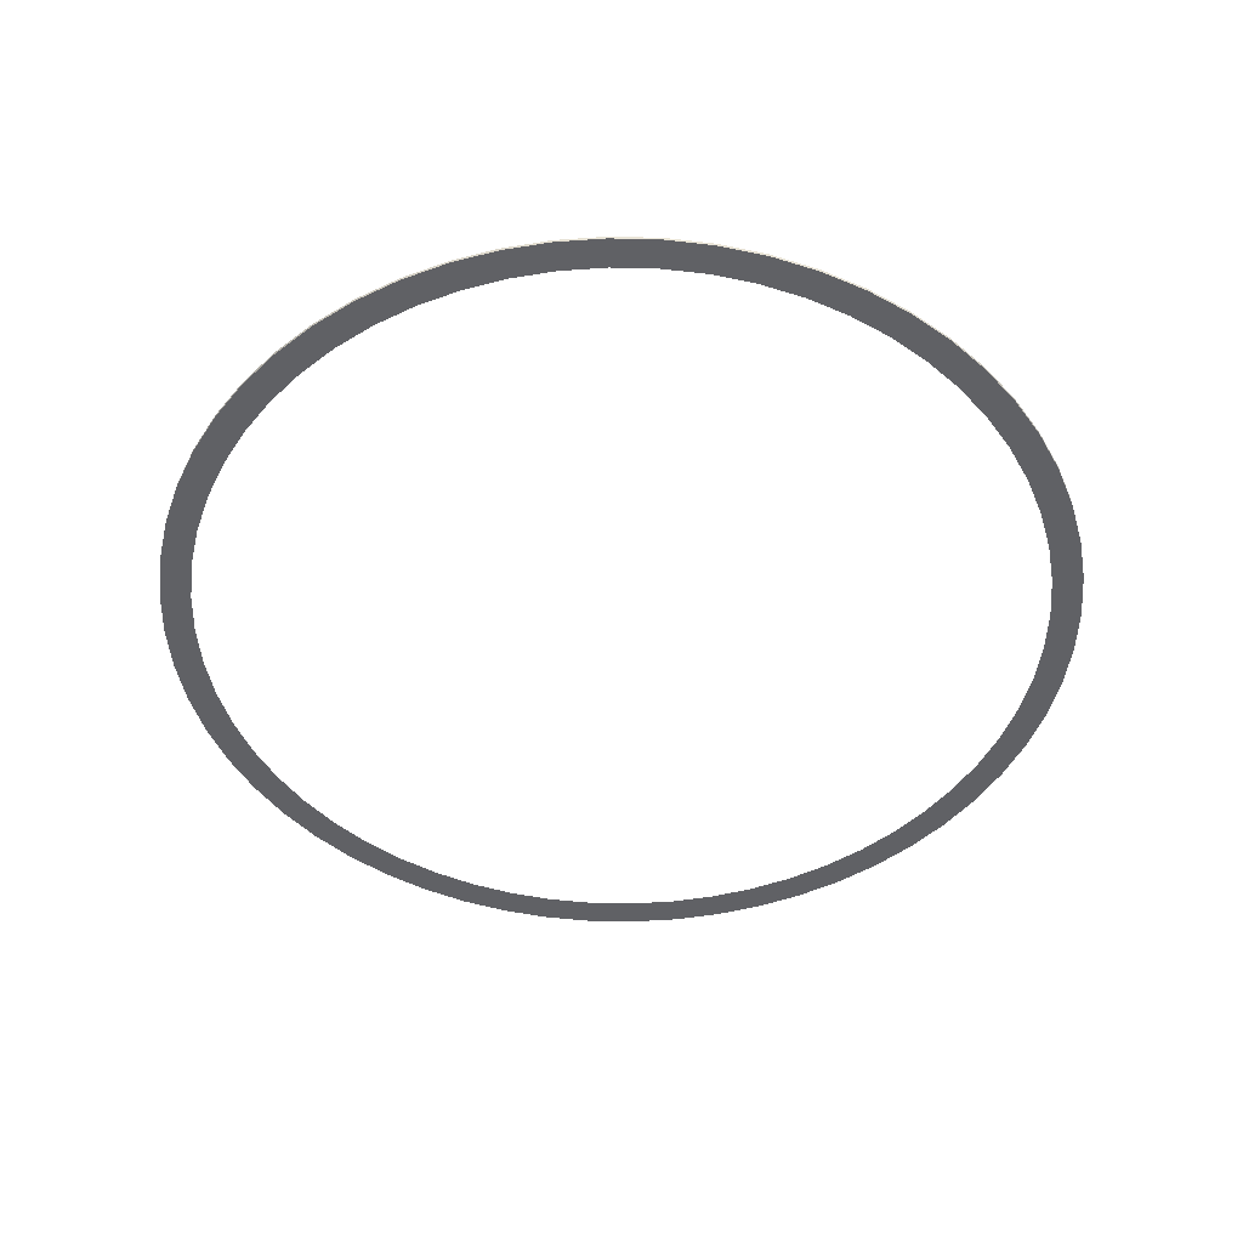
<metadata>
{"format":"obj","ext":"obj","renderer":"f3d","projection":"perspective","resolution":1024,"background":"white","views":[{"elev":-47.2,"azim":13.5,"up":"+Y"}]}
</metadata>
<code>
o #ID306
v -0.4025 -0.5979 -0.1849
v -0.4105 -0.5979 -0.01454
v -0.4182 -0.5979 -0.144
v -0.4084 -0.5979 -0.05538
v -0.402 -0.5979 -0.09577
v -0.3826 -0.5979 -0.224
v -0.3914 -0.5979 -0.1353
v -0.3767 -0.5979 -0.1735
v -0.3587 -0.5979 -0.2608
v -0.3582 -0.5979 -0.2099
v -0.3311 -0.5979 -0.2948
v -0.3359 -0.5979 -0.2442
v -0.3101 -0.5979 -0.276
v -0.3001 -0.5979 -0.3258
v -0.2812 -0.5979 -0.3049
v -0.266 -0.5979 -0.3534
v -0.2494 -0.5979 -0.3306
v -0.2292 -0.5979 -0.3773
v -0.2151 -0.5979 -0.3529
v -0.1902 -0.5979 -0.3972
v -0.1787 -0.5979 -0.3715
v -0.1492 -0.5979 -0.4129
v -0.1405 -0.5979 -0.3861
v -0.1069 -0.5979 -0.4243
v -0.101 -0.5979 -0.3967
v -0.06358 -0.5979 -0.4311
v -0.06063 -0.5979 -0.4031
v -0.01979 -0.5979 -0.4334
v -0.01979 -0.5979 -0.4053
v 0.024 -0.5979 -0.4311
v 0.02105 -0.5979 -0.4031
v 0.06144 -0.5979 -0.3967
v 0.06731 -0.5979 -0.4243
v 0.1009 -0.5979 -0.3861
v 0.1097 -0.5979 -0.4129
v 0.1391 -0.5979 -0.3715
v 0.1506 -0.5979 -0.3972
v 0.1756 -0.5979 -0.3529
v 0.1897 -0.5979 -0.3773
v 0.2099 -0.5979 -0.3306
v 0.2264 -0.5979 -0.3534
v 0.2417 -0.5979 -0.3049
v 0.2605 -0.5979 -0.3258
v 0.2706 -0.5979 -0.276
v 0.2915 -0.5979 -0.2948
v 0.2963 -0.5979 -0.2442
v 0.3191 -0.5979 -0.2608
v 0.3186 -0.5979 -0.2099
v 0.3371 -0.5979 -0.1735
v 0.343 -0.5979 -0.224
v 0.3518 -0.5979 -0.1353
v 0.3629 -0.5979 -0.1849
v 0.3624 -0.5979 -0.09577
v 0.3688 -0.5979 -0.05538
v 0.3786 -0.5979 -0.144
v 0.3709 -0.5979 -0.01454
v -0.4364 -0.5979 -0.05833
v -0.4364 -0.5979 0.02925
v -0.4387 -0.5979 -0.01454
v -0.4295 -0.5979 -0.1016
v -0.4295 -0.5979 0.07255
v -0.4182 -0.5979 0.1149
v -0.4025 -0.5979 0.1558
v -0.4084 -0.5979 0.0263
v -0.402 -0.5979 0.06669
v -0.3826 -0.5979 0.1949
v -0.3914 -0.5979 0.1062
v -0.3767 -0.5979 0.1444
v -0.3587 -0.5979 0.2317
v -0.3582 -0.5979 0.1808
v -0.3311 -0.5979 0.2658
v -0.3359 -0.5979 0.2151
v -0.3101 -0.5979 0.2469
v -0.3001 -0.5979 0.2968
v -0.2812 -0.5979 0.2758
v -0.266 -0.5979 0.3244
v -0.2494 -0.5979 0.3016
v -0.2292 -0.5979 0.3482
v -0.2151 -0.5979 0.3238
v -0.1902 -0.5979 0.3681
v -0.1787 -0.5979 0.3424
v -0.1492 -0.5979 0.3839
v -0.1405 -0.5979 0.3571
v -0.1069 -0.5979 0.3952
v -0.101 -0.5979 0.3676
v -0.06358 -0.5979 0.4021
v -0.06063 -0.5979 0.374
v -0.01979 -0.5979 0.4044
v -0.01979 -0.5979 0.3762
v 0.02105 -0.5979 0.374
v 0.024 -0.5979 0.4021
v 0.06144 -0.5979 0.3676
v 0.06731 -0.5979 0.3952
v 0.1009 -0.5979 0.3571
v 0.1097 -0.5979 0.3839
v 0.1391 -0.5979 0.3424
v 0.1506 -0.5979 0.3681
v 0.1756 -0.5979 0.3238
v 0.1897 -0.5979 0.3482
v 0.2099 -0.5979 0.3016
v 0.2264 -0.5979 0.3244
v 0.2417 -0.5979 0.2758
v 0.2605 -0.5979 0.2968
v 0.2706 -0.5979 0.2469
v 0.2915 -0.5979 0.2658
v 0.2963 -0.5979 0.2151
v 0.3191 -0.5979 0.2317
v 0.3186 -0.5979 0.1808
v 0.3371 -0.5979 0.1444
v 0.343 -0.5979 0.1949
v 0.3518 -0.5979 0.1062
v 0.3629 -0.5979 0.1558
v 0.3624 -0.5979 0.06669
v 0.3688 -0.5979 0.0263
v 0.3786 -0.5979 0.1149
v 0.39 -0.5979 -0.1016
v 0.39 -0.5979 0.07255
v 0.3968 -0.5979 0.02925
v 0.3968 -0.5979 -0.05833
v 0.3991 -0.5979 -0.01454
v 0.3991 -0.5979 -0.01454
v 0.3968 -0.5979 -0.05833
v 0.3968 -0.5979 0.02925
v 0.39 -0.5979 -0.1016
v 0.39 -0.5979 0.07255
v 0.3786 -0.5979 0.1149
v 0.3786 -0.5979 -0.144
v 0.3709 -0.5979 -0.01454
v 0.3688 -0.5979 0.0263
v 0.3629 -0.5979 0.1558
v 0.3624 -0.5979 0.06669
v 0.3518 -0.5979 0.1062
v 0.343 -0.5979 0.1949
v 0.3371 -0.5979 0.1444
v 0.3191 -0.5979 0.2317
v 0.3186 -0.5979 0.1808
v 0.2963 -0.5979 0.2151
v 0.2915 -0.5979 0.2658
v 0.2706 -0.5979 0.2469
v 0.2605 -0.5979 0.2968
v 0.2417 -0.5979 0.2758
v 0.2264 -0.5979 0.3244
v 0.2099 -0.5979 0.3016
v 0.1897 -0.5979 0.3482
v 0.1756 -0.5979 0.3238
v 0.1506 -0.5979 0.3681
v 0.1391 -0.5979 0.3424
v 0.1097 -0.5979 0.3839
v 0.1009 -0.5979 0.3571
v 0.06731 -0.5979 0.3952
v 0.06144 -0.5979 0.3676
v 0.024 -0.5979 0.4021
v 0.02105 -0.5979 0.374
v -0.01979 -0.5979 0.4044
v -0.01979 -0.5979 0.3762
v -0.06063 -0.5979 0.374
v -0.06358 -0.5979 0.4021
v -0.101 -0.5979 0.3676
v -0.1069 -0.5979 0.3952
v -0.1405 -0.5979 0.3571
v -0.1492 -0.5979 0.3839
v -0.1787 -0.5979 0.3424
v -0.1902 -0.5979 0.3681
v -0.2151 -0.5979 0.3238
v -0.2292 -0.5979 0.3482
v -0.2494 -0.5979 0.3016
v -0.266 -0.5979 0.3244
v -0.2812 -0.5979 0.2758
v -0.3001 -0.5979 0.2968
v -0.3101 -0.5979 0.2469
v -0.3311 -0.5979 0.2658
v -0.3359 -0.5979 0.2151
v -0.3582 -0.5979 0.1808
v -0.3587 -0.5979 0.2317
v -0.3767 -0.5979 0.1444
v -0.3826 -0.5979 0.1949
v -0.3914 -0.5979 0.1062
v -0.402 -0.5979 0.06669
v -0.4025 -0.5979 0.1558
v -0.4084 -0.5979 0.0263
v -0.4105 -0.5979 -0.01454
v -0.4182 -0.5979 -0.144
v -0.4182 -0.5979 0.1149
v -0.4295 -0.5979 -0.1016
v -0.4295 -0.5979 0.07255
v -0.4364 -0.5979 0.02925
v -0.4364 -0.5979 -0.05833
v -0.4387 -0.5979 -0.01454
v 0.3688 -0.5979 -0.05538
v 0.3629 -0.5979 -0.1849
v 0.3624 -0.5979 -0.09577
v 0.3518 -0.5979 -0.1353
v 0.343 -0.5979 -0.224
v 0.3371 -0.5979 -0.1735
v 0.3191 -0.5979 -0.2608
v 0.3186 -0.5979 -0.2099
v 0.2963 -0.5979 -0.2442
v 0.2915 -0.5979 -0.2948
v 0.2706 -0.5979 -0.276
v 0.2605 -0.5979 -0.3258
v 0.2417 -0.5979 -0.3049
v 0.2264 -0.5979 -0.3534
v 0.2099 -0.5979 -0.3306
v 0.1897 -0.5979 -0.3773
v 0.1756 -0.5979 -0.3529
v 0.1506 -0.5979 -0.3972
v 0.1391 -0.5979 -0.3715
v 0.1097 -0.5979 -0.4129
v 0.1009 -0.5979 -0.3861
v 0.06731 -0.5979 -0.4243
v 0.06144 -0.5979 -0.3967
v 0.024 -0.5979 -0.4311
v 0.02105 -0.5979 -0.4031
v -0.01979 -0.5979 -0.4053
v -0.01979 -0.5979 -0.4334
v -0.06063 -0.5979 -0.4031
v -0.06358 -0.5979 -0.4311
v -0.101 -0.5979 -0.3967
v -0.1069 -0.5979 -0.4243
v -0.1405 -0.5979 -0.3861
v -0.1492 -0.5979 -0.4129
v -0.1787 -0.5979 -0.3715
v -0.1902 -0.5979 -0.3972
v -0.2151 -0.5979 -0.3529
v -0.2292 -0.5979 -0.3773
v -0.2494 -0.5979 -0.3306
v -0.266 -0.5979 -0.3534
v -0.2812 -0.5979 -0.3049
v -0.3001 -0.5979 -0.3258
v -0.3101 -0.5979 -0.276
v -0.3311 -0.5979 -0.2948
v -0.3359 -0.5979 -0.2442
v -0.3582 -0.5979 -0.2099
v -0.3587 -0.5979 -0.2608
v -0.3767 -0.5979 -0.1735
v -0.3826 -0.5979 -0.224
v -0.3914 -0.5979 -0.1353
v -0.402 -0.5979 -0.09577
v -0.4025 -0.5979 -0.1849
v -0.4084 -0.5979 -0.05538
v 0.3786 -0.5979 0.1149
v 0.3629 -0.5952 0.1558
v 0.3629 -0.5979 0.1558
v 0.3786 -0.5952 0.1149
v 0.3786 -0.5952 0.1149
v 0.3786 -0.5979 0.1149
v 0.3629 -0.5952 0.1558
v 0.3629 -0.5979 0.1558
v 0.343 -0.5952 0.1949
v 0.343 -0.5979 0.1949
v 0.343 -0.5952 0.1949
v 0.343 -0.5979 0.1949
v 0.3191 -0.5952 0.2317
v 0.3191 -0.5979 0.2317
v 0.3191 -0.5952 0.2317
v 0.3191 -0.5979 0.2317
v 0.2915 -0.5952 0.2658
v 0.2915 -0.5979 0.2658
v 0.2915 -0.5952 0.2658
v 0.2915 -0.5979 0.2658
v 0.2605 -0.5952 0.2968
v 0.2605 -0.5979 0.2968
v 0.2605 -0.5952 0.2968
v 0.2605 -0.5979 0.2968
v 0.2264 -0.5979 0.3244
v 0.2264 -0.5952 0.3244
v 0.2264 -0.5952 0.3244
v 0.2264 -0.5979 0.3244
v 0.1897 -0.5979 0.3482
v 0.1897 -0.5952 0.3482
v 0.1897 -0.5952 0.3482
v 0.1897 -0.5979 0.3482
v 0.1506 -0.5979 0.3681
v 0.1506 -0.5952 0.3681
v 0.1506 -0.5952 0.3681
v 0.1506 -0.5979 0.3681
v 0.1097 -0.5979 0.3839
v 0.1097 -0.5952 0.3839
v 0.1097 -0.5952 0.3839
v 0.1097 -0.5979 0.3839
v 0.06731 -0.5979 0.3952
v 0.06731 -0.5952 0.3952
v 0.06731 -0.5952 0.3952
v 0.06731 -0.5979 0.3952
v 0.024 -0.5979 0.4021
v 0.024 -0.5952 0.4021
v 0.024 -0.5952 0.4021
v 0.024 -0.5979 0.4021
v -0.01979 -0.5979 0.4044
v -0.01979 -0.5952 0.4044
v -0.01979 -0.5952 0.4044
v -0.01979 -0.5979 0.4044
v -0.06358 -0.5979 0.4021
v -0.06358 -0.5952 0.4021
v -0.06358 -0.5952 0.4021
v -0.06358 -0.5979 0.4021
v -0.1069 -0.5979 0.3952
v -0.1069 -0.5952 0.3952
v -0.1069 -0.5952 0.3952
v -0.1069 -0.5979 0.3952
v -0.1492 -0.5979 0.3839
v -0.1492 -0.5952 0.3839
v -0.1492 -0.5952 0.3839
v -0.1492 -0.5979 0.3839
v -0.1902 -0.5979 0.3681
v -0.1902 -0.5952 0.3681
v -0.1902 -0.5952 0.3681
v -0.1902 -0.5979 0.3681
v -0.2292 -0.5979 0.3482
v -0.2292 -0.5952 0.3482
v -0.2292 -0.5952 0.3482
v -0.2292 -0.5979 0.3482
v -0.266 -0.5979 0.3244
v -0.266 -0.5952 0.3244
v -0.266 -0.5952 0.3244
v -0.266 -0.5979 0.3244
v -0.3001 -0.5979 0.2968
v -0.3001 -0.5952 0.2968
v -0.3001 -0.5952 0.2968
v -0.3001 -0.5979 0.2968
v -0.3311 -0.5979 0.2658
v -0.3311 -0.5952 0.2658
v -0.3311 -0.5952 0.2658
v -0.3311 -0.5979 0.2658
v -0.3587 -0.5952 0.2317
v -0.3587 -0.5979 0.2317
v -0.3587 -0.5979 0.2317
v -0.3587 -0.5952 0.2317
v -0.3826 -0.5952 0.1949
v -0.3826 -0.5979 0.1949
v -0.3826 -0.5979 0.1949
v -0.3826 -0.5952 0.1949
v -0.4025 -0.5952 0.1558
v -0.4025 -0.5979 0.1558
v -0.4025 -0.5979 0.1558
v -0.4025 -0.5952 0.1558
v -0.4182 -0.5952 0.1149
v -0.4182 -0.5979 0.1149
v -0.4182 -0.5979 0.1149
v -0.4182 -0.5952 0.1149
v -0.4295 -0.5952 0.07255
v -0.4295 -0.5979 0.07255
v -0.4295 -0.5979 0.07255
v -0.4295 -0.5952 0.07255
v -0.4364 -0.5952 0.02925
v -0.4364 -0.5979 0.02925
v -0.4364 -0.5979 0.02925
v -0.4364 -0.5952 0.02925
v -0.4387 -0.5952 -0.01454
v -0.4387 -0.5979 -0.01454
v -0.4387 -0.5979 -0.01454
v -0.4387 -0.5952 -0.01454
v -0.4364 -0.5952 -0.05833
v -0.4364 -0.5979 -0.05833
v -0.4364 -0.5979 -0.05833
v -0.4364 -0.5952 -0.05833
v -0.4295 -0.5952 -0.1016
v -0.4295 -0.5979 -0.1016
v -0.4295 -0.5979 -0.1016
v -0.4295 -0.5952 -0.1016
v -0.4182 -0.5952 -0.144
v -0.4182 -0.5979 -0.144
v -0.4182 -0.5979 -0.144
v -0.4182 -0.5952 -0.144
v -0.4025 -0.5952 -0.1849
v -0.4025 -0.5979 -0.1849
v -0.4025 -0.5979 -0.1849
v -0.4025 -0.5952 -0.1849
v -0.3826 -0.5952 -0.224
v -0.3826 -0.5979 -0.224
v -0.3826 -0.5979 -0.224
v -0.3826 -0.5952 -0.224
v -0.3587 -0.5952 -0.2608
v -0.3587 -0.5979 -0.2608
v -0.3587 -0.5979 -0.2608
v -0.3587 -0.5952 -0.2608
v -0.3311 -0.5952 -0.2948
v -0.3311 -0.5979 -0.2948
v -0.3311 -0.5979 -0.2948
v -0.3311 -0.5952 -0.2948
v -0.3001 -0.5952 -0.3258
v -0.3001 -0.5979 -0.3258
v -0.3001 -0.5952 -0.3258
v -0.3001 -0.5979 -0.3258
v -0.266 -0.5952 -0.3534
v -0.266 -0.5979 -0.3534
v -0.266 -0.5952 -0.3534
v -0.266 -0.5979 -0.3534
v -0.2292 -0.5952 -0.3773
v -0.2292 -0.5979 -0.3773
v -0.2292 -0.5952 -0.3773
v -0.2292 -0.5979 -0.3773
v -0.1902 -0.5952 -0.3972
v -0.1902 -0.5979 -0.3972
v -0.1902 -0.5952 -0.3972
v -0.1902 -0.5979 -0.3972
v -0.1492 -0.5952 -0.4129
v -0.1492 -0.5979 -0.4129
v -0.1492 -0.5952 -0.4129
v -0.1492 -0.5979 -0.4129
v -0.1069 -0.5952 -0.4243
v -0.1069 -0.5979 -0.4243
v -0.1069 -0.5952 -0.4243
v -0.1069 -0.5979 -0.4243
v -0.06358 -0.5952 -0.4311
v -0.06358 -0.5979 -0.4311
v -0.06358 -0.5952 -0.4311
v -0.06358 -0.5979 -0.4311
v -0.01979 -0.5952 -0.4334
v -0.01979 -0.5979 -0.4334
v -0.01979 -0.5952 -0.4334
v -0.01979 -0.5979 -0.4334
v 0.024 -0.5952 -0.4311
v 0.024 -0.5979 -0.4311
v 0.024 -0.5952 -0.4311
v 0.024 -0.5979 -0.4311
v 0.06731 -0.5952 -0.4243
v 0.06731 -0.5979 -0.4243
v 0.06731 -0.5952 -0.4243
v 0.06731 -0.5979 -0.4243
v 0.1097 -0.5952 -0.4129
v 0.1097 -0.5979 -0.4129
v 0.1097 -0.5952 -0.4129
v 0.1097 -0.5979 -0.4129
v 0.1506 -0.5952 -0.3972
v 0.1506 -0.5979 -0.3972
v 0.1506 -0.5952 -0.3972
v 0.1506 -0.5979 -0.3972
v 0.1897 -0.5952 -0.3773
v 0.1897 -0.5979 -0.3773
v 0.1897 -0.5952 -0.3773
v 0.1897 -0.5979 -0.3773
v 0.2264 -0.5952 -0.3534
v 0.2264 -0.5979 -0.3534
v 0.2264 -0.5952 -0.3534
v 0.2264 -0.5979 -0.3534
v 0.2605 -0.5952 -0.3258
v 0.2605 -0.5979 -0.3258
v 0.2605 -0.5952 -0.3258
v 0.2605 -0.5979 -0.3258
v 0.2915 -0.5952 -0.2948
v 0.2915 -0.5979 -0.2948
v 0.2915 -0.5952 -0.2948
v 0.2915 -0.5979 -0.2948
v 0.3191 -0.5952 -0.2608
v 0.3191 -0.5979 -0.2608
v 0.3191 -0.5952 -0.2608
v 0.3191 -0.5979 -0.2608
v 0.343 -0.5952 -0.224
v 0.343 -0.5979 -0.224
v 0.343 -0.5952 -0.224
v 0.343 -0.5979 -0.224
v 0.3629 -0.5952 -0.1849
v 0.3629 -0.5979 -0.1849
v 0.3629 -0.5952 -0.1849
v 0.3629 -0.5979 -0.1849
v 0.3786 -0.5952 -0.144
v 0.3786 -0.5979 -0.144
v 0.3786 -0.5952 -0.144
v 0.3786 -0.5979 -0.144
v 0.39 -0.5952 -0.1016
v 0.39 -0.5979 -0.1016
v 0.39 -0.5952 -0.1016
v 0.39 -0.5979 -0.1016
v 0.3968 -0.5952 -0.05833
v 0.3968 -0.5979 -0.05833
v 0.3968 -0.5952 -0.05833
v 0.3968 -0.5979 -0.05833
v 0.3991 -0.5952 -0.01454
v 0.3991 -0.5979 -0.01454
v 0.3991 -0.5952 -0.01454
v 0.3991 -0.5979 -0.01454
v 0.3968 -0.5952 0.02925
v 0.3968 -0.5979 0.02925
v 0.3968 -0.5952 0.02925
v 0.3968 -0.5979 0.02925
v 0.39 -0.5952 0.07255
v 0.39 -0.5979 0.07255
v 0.39 -0.5952 0.07255
v 0.39 -0.5979 0.07255
f 121 122 123
f 122 124 123
f 123 124 125
f 125 124 126
f 124 127 126
f 127 128 126
f 128 129 126
f 126 129 130
f 129 131 130
f 131 132 130
f 130 132 133
f 132 134 133
f 133 134 135
f 134 136 135
f 136 137 135
f 135 137 138
f 137 139 138
f 138 139 140
f 139 141 140
f 140 141 142
f 141 143 142
f 142 143 144
f 143 145 144
f 144 145 146
f 145 147 146
f 146 147 148
f 147 149 148
f 148 149 150
f 149 151 150
f 150 151 152
f 151 153 152
f 152 153 154
f 153 155 154
f 155 156 154
f 154 156 157
f 156 158 157
f 157 158 159
f 158 160 159
f 159 160 161
f 160 162 161
f 161 162 163
f 162 164 163
f 163 164 165
f 164 166 165
f 165 166 167
f 166 168 167
f 167 168 169
f 168 170 169
f 169 170 171
f 170 172 171
f 172 173 171
f 171 173 174
f 173 175 174
f 174 175 176
f 175 177 176
f 177 178 176
f 176 178 179
f 178 180 179
f 180 181 179
f 181 182 179
f 179 182 183
f 182 184 183
f 183 184 185
f 185 184 186
f 184 187 186
f 188 186 187
f 128 127 189
f 127 190 189
f 189 190 191
f 191 190 192
f 190 193 192
f 192 193 194
f 193 195 194
f 194 195 196
f 196 195 197
f 195 198 197
f 197 198 199
f 198 200 199
f 199 200 201
f 200 202 201
f 201 202 203
f 202 204 203
f 203 204 205
f 204 206 205
f 205 206 207
f 206 208 207
f 207 208 209
f 208 210 209
f 209 210 211
f 210 212 211
f 211 212 213
f 213 212 214
f 212 215 214
f 214 215 216
f 215 217 216
f 216 217 218
f 217 219 218
f 218 219 220
f 219 221 220
f 220 221 222
f 221 223 222
f 222 223 224
f 223 225 224
f 224 225 226
f 225 227 226
f 226 227 228
f 227 229 228
f 228 229 230
f 229 231 230
f 230 231 232
f 232 231 233
f 231 234 233
f 233 234 235
f 234 236 235
f 235 236 237
f 237 236 238
f 236 239 238
f 238 239 240
f 240 239 181
f 182 181 239
f 245 246 247
f 248 247 246
f 247 248 251
f 252 251 248
f 251 252 255
f 256 255 252
f 255 256 259
f 260 259 256
f 259 260 263
f 264 263 260
f 267 263 268
f 264 268 263
f 271 267 272
f 268 272 267
f 275 271 276
f 272 276 271
f 279 275 280
f 276 280 275
f 283 279 284
f 280 284 279
f 287 283 288
f 284 288 283
f 291 287 292
f 288 292 287
f 295 291 296
f 292 296 291
f 299 295 300
f 296 300 295
f 303 299 304
f 300 304 299
f 307 303 308
f 304 308 303
f 311 307 312
f 308 312 307
f 315 311 316
f 312 316 311
f 319 315 320
f 316 320 315
f 323 319 324
f 320 324 319
f 327 328 324
f 323 324 328
f 331 332 327
f 328 327 332
f 335 336 331
f 332 331 336
f 339 340 335
f 336 335 340
f 343 344 339
f 340 339 344
f 347 348 343
f 344 343 348
f 351 352 347
f 348 347 352
f 355 356 351
f 352 351 356
f 359 360 355
f 356 355 360
f 363 364 359
f 360 359 364
f 367 368 363
f 364 363 368
f 371 372 367
f 368 367 372
f 375 376 371
f 372 371 376
f 379 380 375
f 376 375 380
f 380 379 383
f 384 383 379
f 383 384 387
f 388 387 384
f 387 388 391
f 392 391 388
f 391 392 395
f 396 395 392
f 395 396 399
f 400 399 396
f 399 400 403
f 404 403 400
f 403 404 407
f 408 407 404
f 407 408 411
f 412 411 408
f 411 412 415
f 416 415 412
f 415 416 419
f 420 419 416
f 419 420 423
f 424 423 420
f 423 424 427
f 428 427 424
f 427 428 431
f 432 431 428
f 431 432 435
f 436 435 432
f 435 436 439
f 440 439 436
f 439 440 443
f 444 443 440
f 443 444 447
f 448 447 444
f 447 448 451
f 452 451 448
f 451 452 455
f 456 455 452
f 455 456 459
f 460 459 456
f 459 460 463
f 464 463 460
f 463 464 467
f 468 467 464
f 467 468 471
f 472 471 468
f 471 472 475
f 476 475 472
f 475 476 479
f 480 479 476
f 479 480 245
f 246 245 480
f 1 2 3
f 2 1 4
f 4 1 5
f 5 1 6
f 5 6 7
f 7 6 8
f 8 6 9
f 8 9 10
f 10 9 11
f 10 11 12
f 12 11 13
f 13 11 14
f 13 14 15
f 15 14 16
f 15 16 17
f 17 16 18
f 17 18 19
f 19 18 20
f 19 20 21
f 21 20 22
f 21 22 23
f 23 22 24
f 23 24 25
f 25 24 26
f 25 26 27
f 27 26 28
f 27 28 29
f 29 28 30
f 29 30 31
f 31 30 32
f 32 30 33
f 32 33 34
f 34 33 35
f 34 35 36
f 36 35 37
f 36 37 38
f 38 37 39
f 38 39 40
f 40 39 41
f 40 41 42
f 42 41 43
f 42 43 44
f 44 43 45
f 44 45 46
f 46 45 47
f 46 47 48
f 48 47 49
f 49 47 50
f 49 50 51
f 51 50 52
f 51 52 53
f 53 52 54
f 54 52 55
f 54 55 56
f 57 58 59
f 58 57 60
f 58 60 61
f 61 60 62
f 62 60 3
f 62 3 63
f 63 3 2
f 63 2 64
f 63 64 65
f 63 65 66
f 66 65 67
f 66 67 68
f 66 68 69
f 69 68 70
f 69 70 71
f 71 70 72
f 71 72 73
f 71 73 74
f 74 73 75
f 74 75 76
f 76 75 77
f 76 77 78
f 78 77 79
f 78 79 80
f 80 79 81
f 80 81 82
f 82 81 83
f 82 83 84
f 84 83 85
f 84 85 86
f 86 85 87
f 86 87 88
f 88 87 89
f 88 89 90
f 88 90 91
f 91 90 92
f 91 92 93
f 93 92 94
f 93 94 95
f 95 94 96
f 95 96 97
f 97 96 98
f 97 98 99
f 99 98 100
f 99 100 101
f 101 100 102
f 101 102 103
f 103 102 104
f 103 104 105
f 105 104 106
f 105 106 107
f 107 106 108
f 107 108 109
f 107 109 110
f 110 109 111
f 110 111 112
f 112 111 113
f 112 113 114
f 112 114 115
f 115 114 56
f 115 56 55
f 115 55 116
f 115 116 117
f 117 116 118
f 118 116 119
f 118 119 120
f 241 242 243
f 242 241 244
f 243 249 250
f 249 243 242
f 250 253 254
f 253 250 249
f 254 257 258
f 257 254 253
f 258 261 262
f 261 258 257
f 261 265 262
f 265 261 266
f 266 269 265
f 269 266 270
f 270 273 269
f 273 270 274
f 274 277 273
f 277 274 278
f 278 281 277
f 281 278 282
f 282 285 281
f 285 282 286
f 286 289 285
f 289 286 290
f 290 293 289
f 293 290 294
f 294 297 293
f 297 294 298
f 298 301 297
f 301 298 302
f 302 305 301
f 305 302 306
f 306 309 305
f 309 306 310
f 310 313 309
f 313 310 314
f 314 317 313
f 317 314 318
f 318 321 317
f 321 318 322
f 325 321 322
f 321 325 326
f 329 326 325
f 326 329 330
f 333 330 329
f 330 333 334
f 337 334 333
f 334 337 338
f 341 338 337
f 338 341 342
f 345 342 341
f 342 345 346
f 349 346 345
f 346 349 350
f 353 350 349
f 350 353 354
f 357 354 353
f 354 357 358
f 361 358 357
f 358 361 362
f 365 362 361
f 362 365 366
f 369 366 365
f 366 369 370
f 373 370 369
f 370 373 374
f 377 374 373
f 374 377 378
f 378 381 382
f 381 378 377
f 382 385 386
f 385 382 381
f 386 389 390
f 389 386 385
f 390 393 394
f 393 390 389
f 394 397 398
f 397 394 393
f 398 401 402
f 401 398 397
f 402 405 406
f 405 402 401
f 406 409 410
f 409 406 405
f 410 413 414
f 413 410 409
f 414 417 418
f 417 414 413
f 418 421 422
f 421 418 417
f 422 425 426
f 425 422 421
f 426 429 430
f 429 426 425
f 430 433 434
f 433 430 429
f 434 437 438
f 437 434 433
f 438 441 442
f 441 438 437
f 442 445 446
f 445 442 441
f 446 449 450
f 449 446 445
f 450 453 454
f 453 450 449
f 454 457 458
f 457 454 453
f 458 461 462
f 461 458 457
f 462 465 466
f 465 462 461
f 466 469 470
f 469 466 465
f 470 473 474
f 473 470 469
f 474 477 478
f 477 474 473
f 478 244 241
f 244 478 477

</code>
